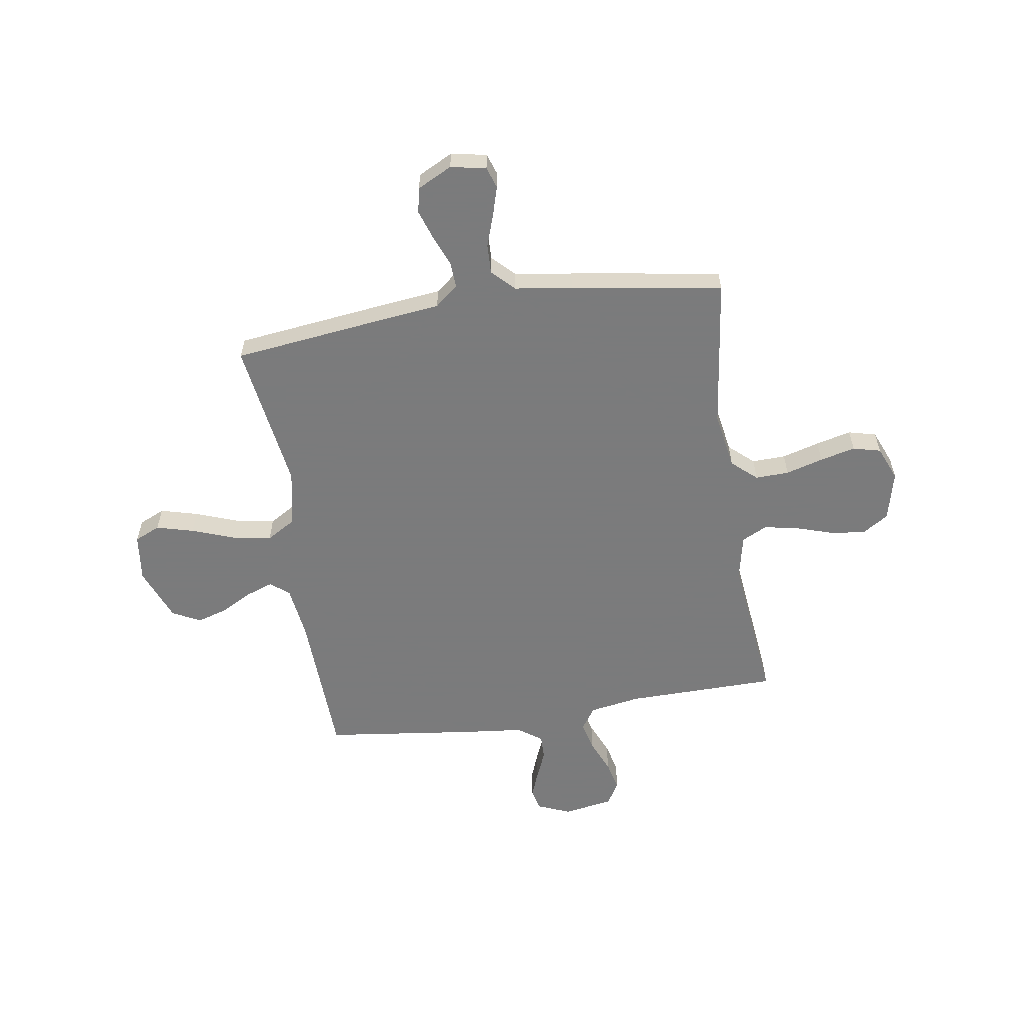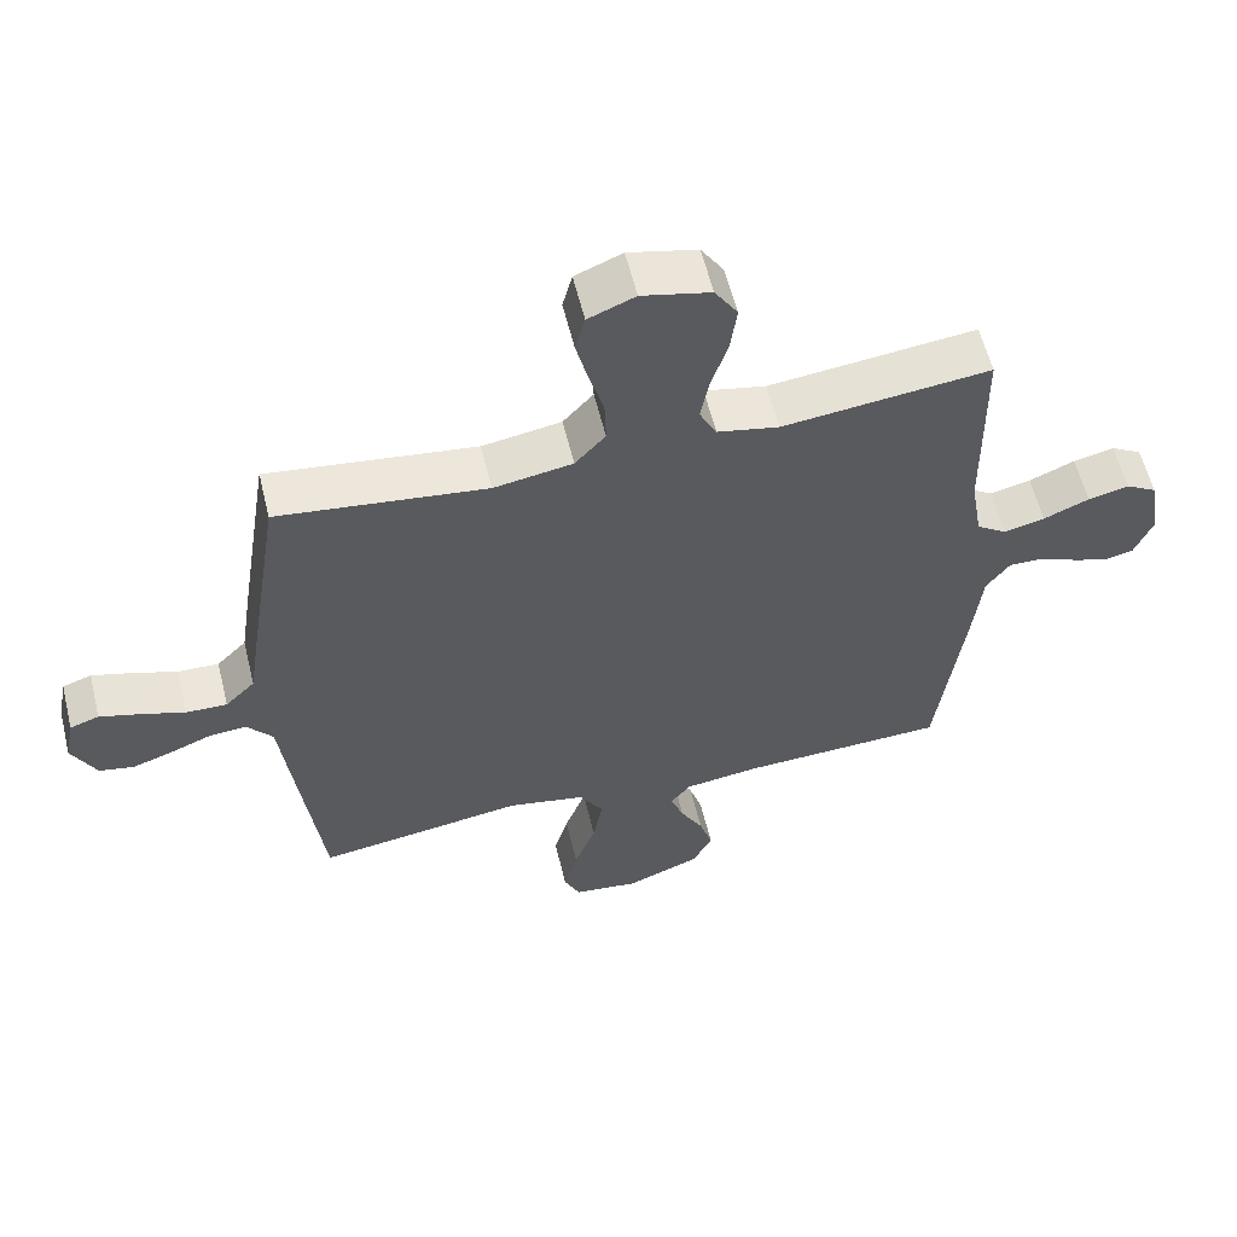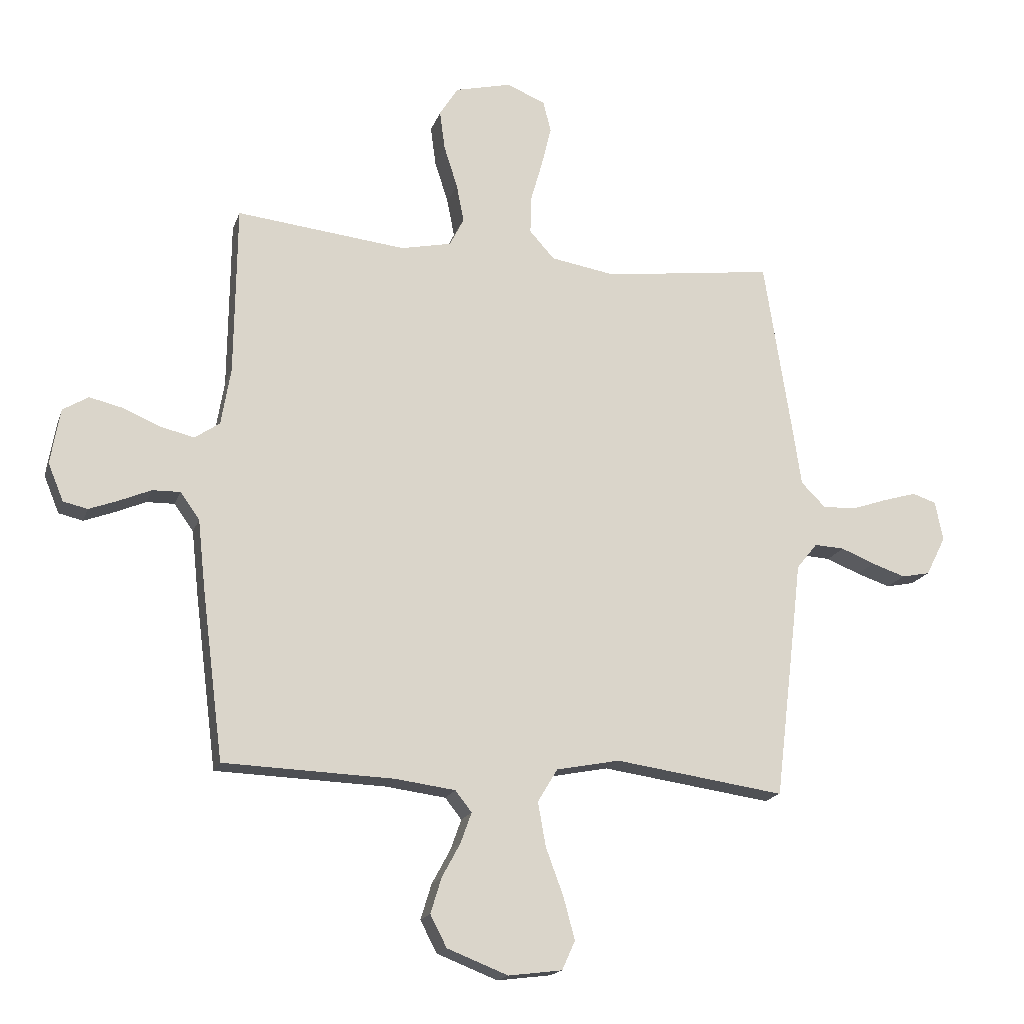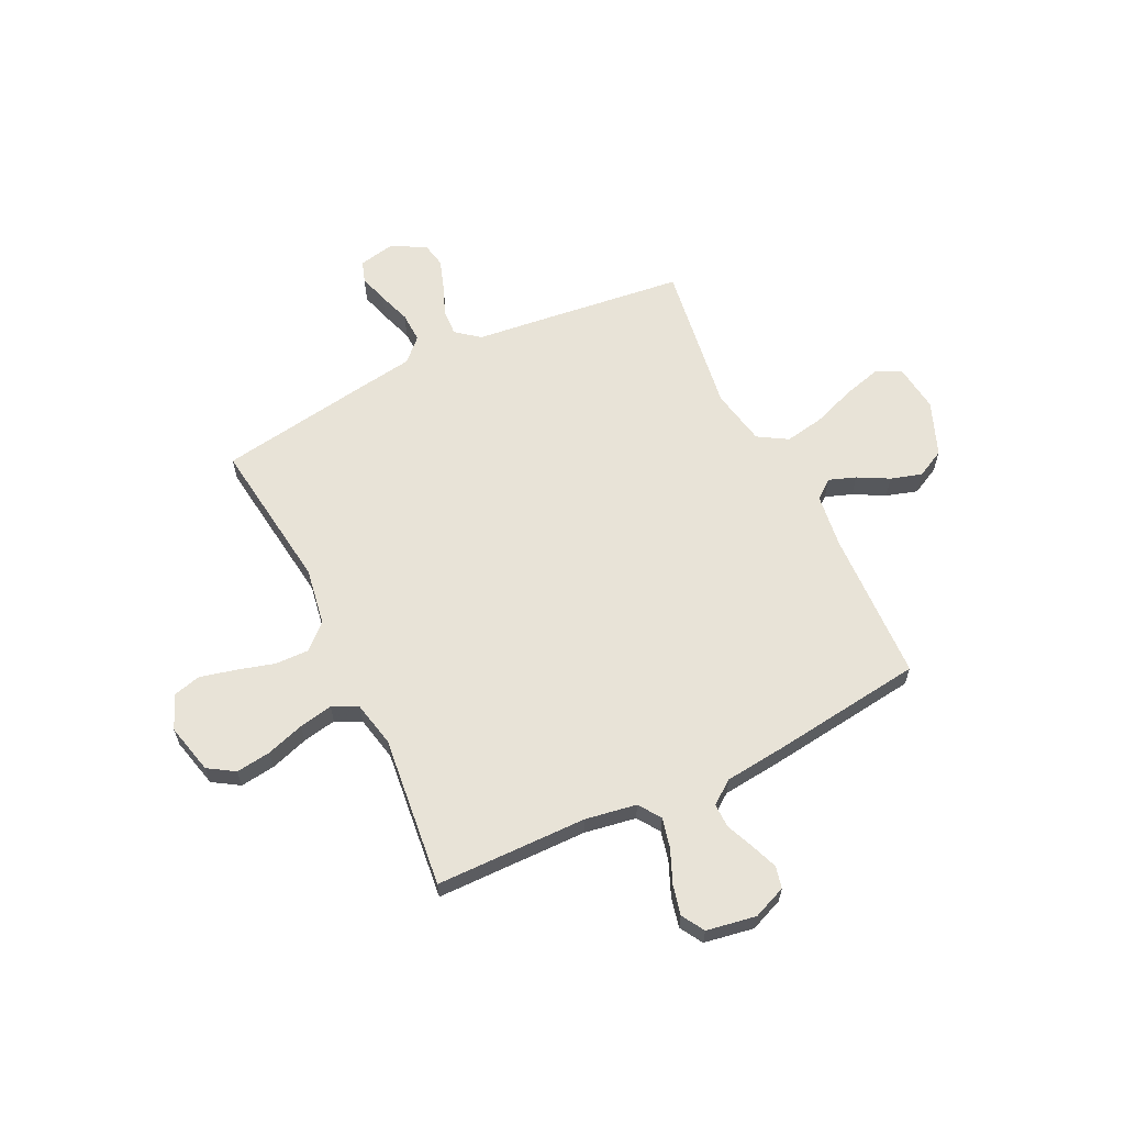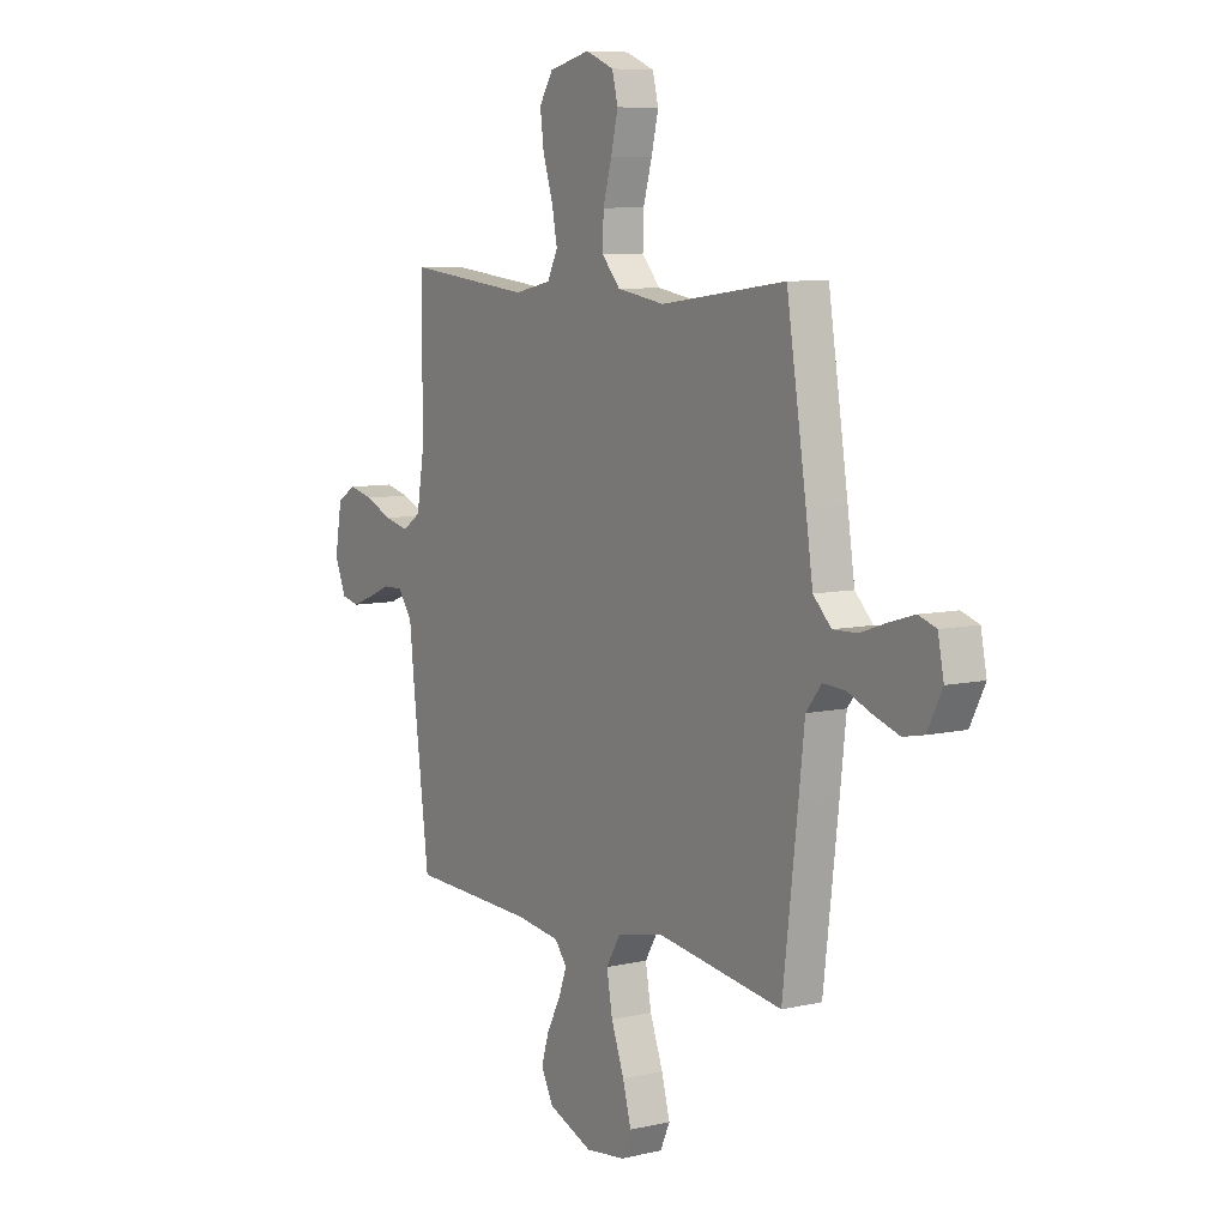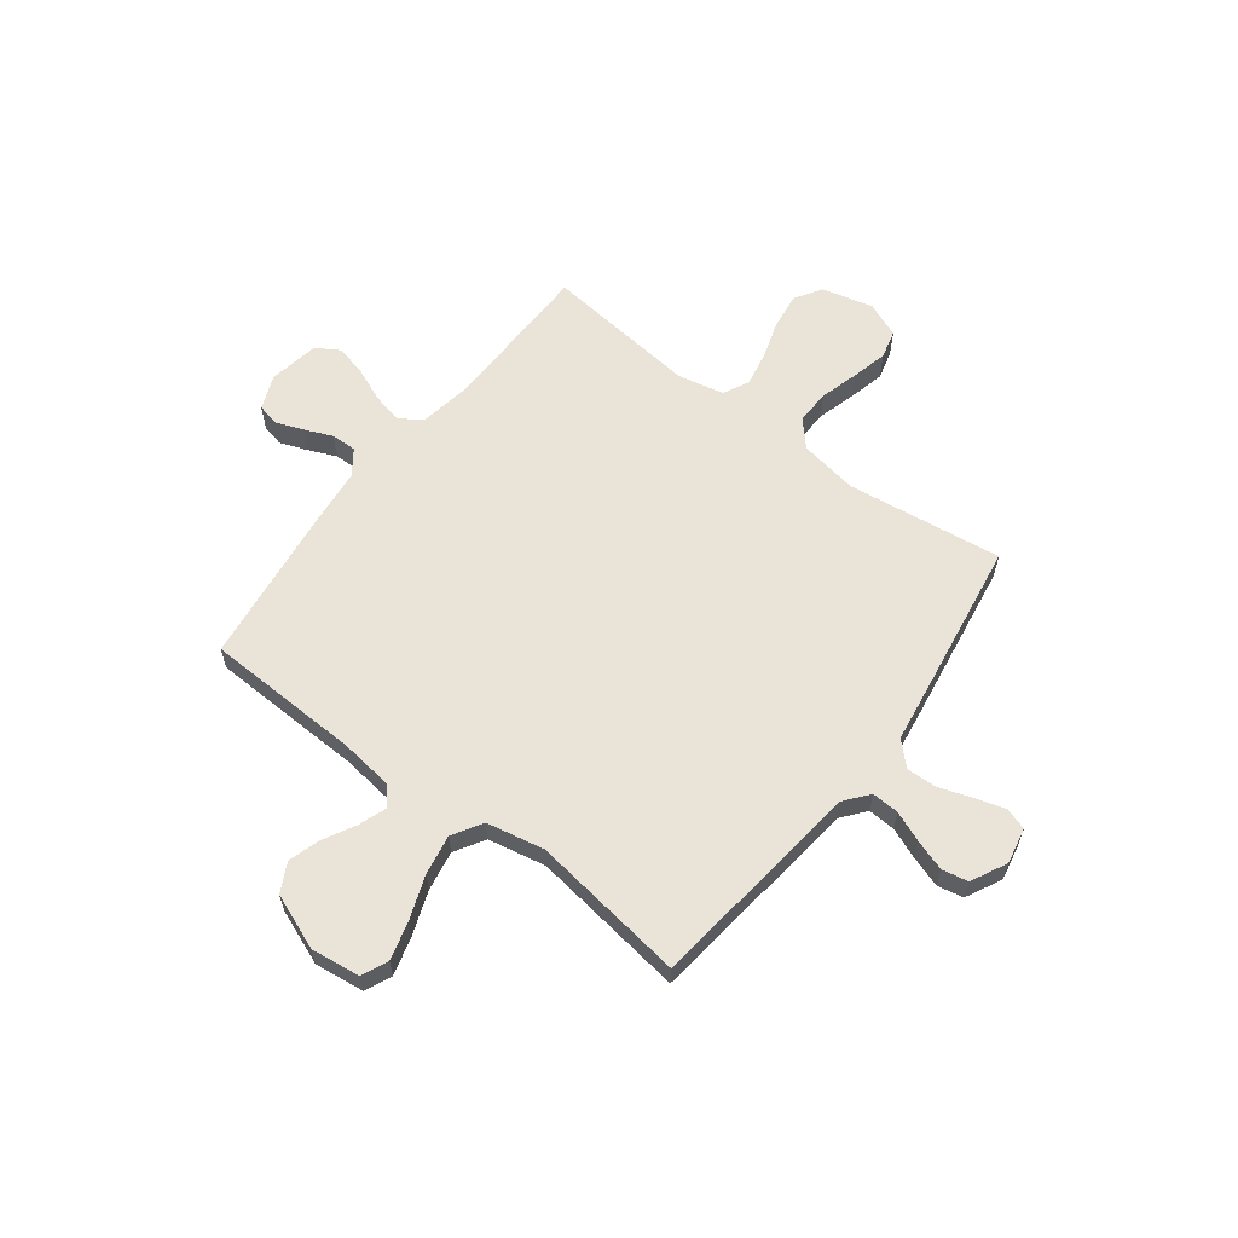
<metadata>
{"format":"obj","ext":"obj","renderer":"f3d","projection":"perspective","resolution":1024,"background":"white","views":[{"elev":-58.4,"azim":-81.1,"up":"+Y"},{"elev":58.9,"azim":-13.8,"up":"+Z"},{"elev":-17.4,"azim":164.3,"up":"+Z"},{"elev":62.4,"azim":64.1,"up":"+Y"},{"elev":7.8,"azim":-122.7,"up":"+Z"},{"elev":60.9,"azim":-142.8,"up":"+Y"}]}
</metadata>
<code>
v 0.5 0.07 0.5
v 0.504 0.07 0.2
v 0.521 0.07 0.099
v 0.565 0.07 0.069
v 0.624 0.07 0.083
v 0.69 0.07 0.111
v 0.749 0.07 0.125
v 0.794 0.07 0.098
v 0.811 0.07 0
v 0.784 0.07 -0.066
v 0.741 0.07 -0.076
v 0.688 0.07 -0.056
v 0.634 0.07 -0.033
v 0.585 0.07 -0.032
v 0.551 0.07 -0.079
v 0.538 0.07 -0.2
v 0.5 0.07 -0.5
v 0.2 0.07 -0.511
v 0.094 0.07 -0.525
v 0.065 0.07 -0.562
v 0.084 0.07 -0.615
v 0.117 0.07 -0.676
v 0.136 0.07 -0.738
v 0.107 0.07 -0.794
v 0 0.07 -0.836
v -0.095 0.07 -0.824
v -0.118 0.07 -0.773
v -0.098 0.07 -0.699
v -0.067 0.07 -0.615
v -0.053 0.07 -0.537
v -0.088 0.07 -0.479
v -0.2 0.07 -0.457
v -0.5 0.07 -0.5
v -0.536 0.07 -0.2
v -0.55 0.07 -0.078
v -0.587 0.07 -0.032
v -0.64 0.07 -0.035
v -0.699 0.07 -0.059
v -0.759 0.07 -0.079
v -0.809 0.07 -0.069
v -0.844 0.07 0
v -0.83 0.07 0.07
v -0.788 0.07 0.084
v -0.73 0.07 0.067
v -0.666 0.07 0.045
v -0.607 0.07 0.043
v -0.564 0.07 0.086
v -0.547 0.07 0.2
v -0.5 0.07 0.5
v -0.2 0.07 0.461
v -0.086 0.07 0.48
v -0.042 0.07 0.529
v -0.044 0.07 0.596
v -0.065 0.07 0.67
v -0.082 0.07 0.74
v -0.068 0.07 0.795
v 0 0.07 0.823
v 0.099 0.07 0.799
v 0.132 0.07 0.747
v 0.123 0.07 0.678
v 0.099 0.07 0.603
v 0.086 0.07 0.536
v 0.111 0.07 0.486
v 0.2 0.07 0.467
v 0.5 0 0.5
v 0.504 0 0.2
v 0.521 0 0.099
v 0.565 0 0.069
v 0.624 0 0.083
v 0.69 0 0.111
v 0.749 0 0.125
v 0.794 0 0.098
v 0.811 0 0
v 0.784 0 -0.066
v 0.741 0 -0.076
v 0.688 0 -0.056
v 0.634 0 -0.033
v 0.585 0 -0.032
v 0.551 0 -0.079
v 0.538 0 -0.2
v 0.5 0 -0.5
v 0.2 0 -0.511
v 0.094 0 -0.525
v 0.065 0 -0.562
v 0.084 0 -0.615
v 0.117 0 -0.676
v 0.136 0 -0.738
v 0.107 0 -0.794
v 0 0 -0.836
v -0.095 0 -0.824
v -0.118 0 -0.773
v -0.098 0 -0.699
v -0.067 0 -0.615
v -0.053 0 -0.537
v -0.088 0 -0.479
v -0.2 0 -0.457
v -0.5 0 -0.5
v -0.536 0 -0.2
v -0.55 0 -0.078
v -0.587 0 -0.032
v -0.64 0 -0.035
v -0.699 0 -0.059
v -0.759 0 -0.079
v -0.809 0 -0.069
v -0.844 0 0
v -0.83 0 0.07
v -0.788 0 0.084
v -0.73 0 0.067
v -0.666 0 0.045
v -0.607 0 0.043
v -0.564 0 0.086
v -0.547 0 0.2
v -0.5 0 0.5
v -0.2 0 0.461
v -0.086 0 0.48
v -0.042 0 0.529
v -0.044 0 0.596
v -0.065 0 0.67
v -0.082 0 0.74
v -0.068 0 0.795
v 0 0 0.823
v 0.099 0 0.799
v 0.132 0 0.747
v 0.123 0 0.678
v 0.099 0 0.603
v 0.086 0 0.536
v 0.111 0 0.486
v 0.2 0 0.467
f 58 59 60 61
f 58 61 62
f 57 58 62
f 56 57 62
f 53 54 55 56
f 53 56 62 63
f 47 48 49 50
f 47 50 51
f 46 47 51
f 42 43 44 45
f 40 41 42 45
f 40 45 46
f 37 38 39 40
f 37 40 46
f 36 37 46 51
f 32 33 34 35
f 31 32 35 36
f 26 27 28 29
f 26 29 30
f 25 26 30
f 24 25 30
f 21 22 23 24
f 20 21 24 30
f 19 20 30 31
f 15 16 17 18
f 14 15 18 19
f 10 11 12 13
f 8 9 10 13
f 8 13 14
f 5 6 7 8
f 4 5 8 14
f 3 4 14 19
f 64 1 2
f 63 64 2 3
f 52 53 63 3
f 19 31 36 51
f 3 19 51 52
f 125 124 123 122
f 126 125 122
f 126 122 121
f 126 121 120
f 120 119 118 117
f 127 126 120 117
f 114 113 112 111
f 115 114 111
f 115 111 110
f 109 108 107 106
f 109 106 105 104
f 110 109 104
f 104 103 102 101
f 110 104 101
f 115 110 101 100
f 99 98 97 96
f 100 99 96 95
f 93 92 91 90
f 94 93 90
f 94 90 89
f 94 89 88
f 88 87 86 85
f 94 88 85 84
f 95 94 84 83
f 82 81 80 79
f 83 82 79 78
f 77 76 75 74
f 77 74 73 72
f 78 77 72
f 72 71 70 69
f 78 72 69 68
f 83 78 68 67
f 66 65 128
f 67 66 128 127
f 67 127 117 116
f 115 100 95 83
f 116 115 83 67
f 1 65 66 2
f 2 66 67 3
f 3 67 68 4
f 4 68 69 5
f 5 69 70 6
f 6 70 71 7
f 7 71 72 8
f 8 72 73 9
f 9 73 74 10
f 10 74 75 11
f 11 75 76 12
f 12 76 77 13
f 13 77 78 14
f 14 78 79 15
f 15 79 80 16
f 16 80 81 17
f 17 81 82 18
f 18 82 83 19
f 19 83 84 20
f 20 84 85 21
f 21 85 86 22
f 22 86 87 23
f 23 87 88 24
f 24 88 89 25
f 25 89 90 26
f 26 90 91 27
f 27 91 92 28
f 28 92 93 29
f 29 93 94 30
f 30 94 95 31
f 31 95 96 32
f 32 96 97 33
f 33 97 98 34
f 34 98 99 35
f 35 99 100 36
f 36 100 101 37
f 37 101 102 38
f 38 102 103 39
f 39 103 104 40
f 40 104 105 41
f 41 105 106 42
f 42 106 107 43
f 43 107 108 44
f 44 108 109 45
f 45 109 110 46
f 46 110 111 47
f 47 111 112 48
f 48 112 113 49
f 49 113 114 50
f 50 114 115 51
f 51 115 116 52
f 52 116 117 53
f 53 117 118 54
f 54 118 119 55
f 55 119 120 56
f 56 120 121 57
f 57 121 122 58
f 58 122 123 59
f 59 123 124 60
f 60 124 125 61
f 61 125 126 62
f 62 126 127 63
f 63 127 128 64
f 64 128 65 1

</code>
